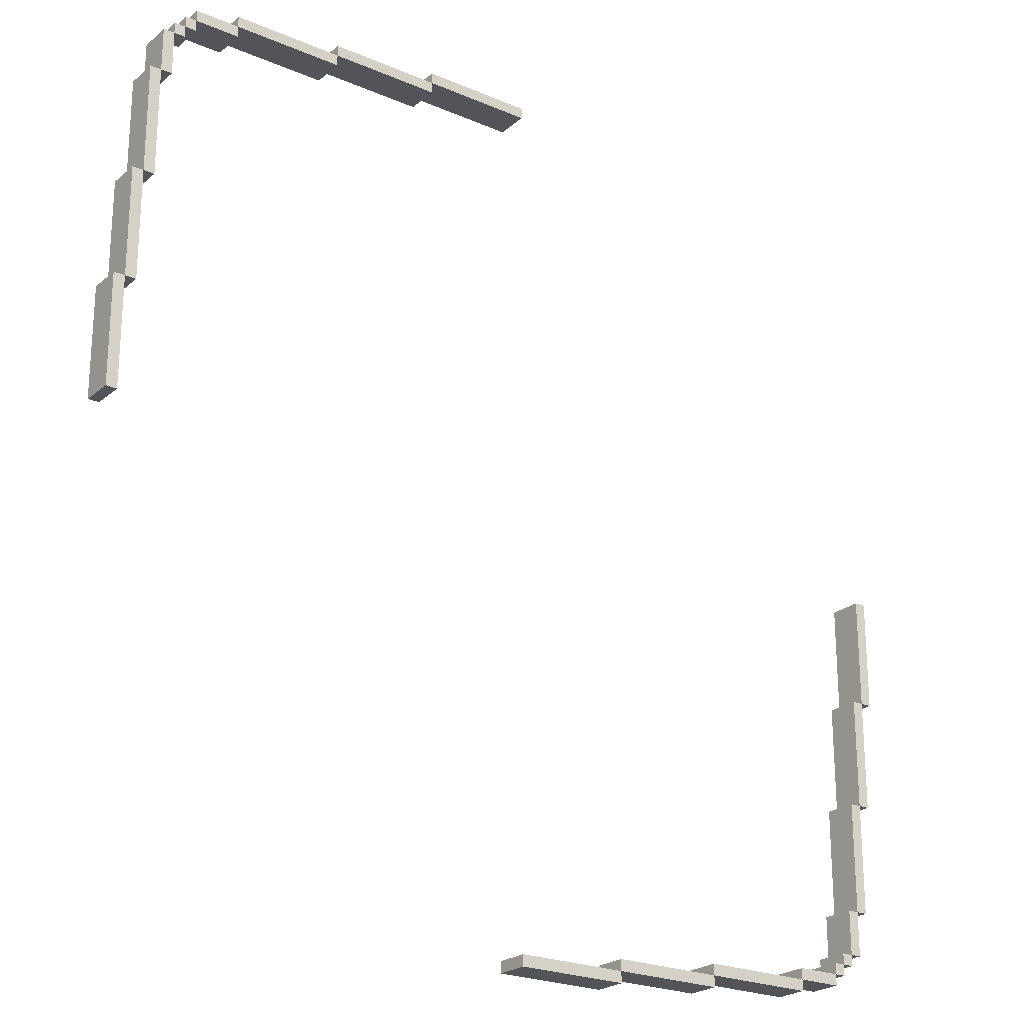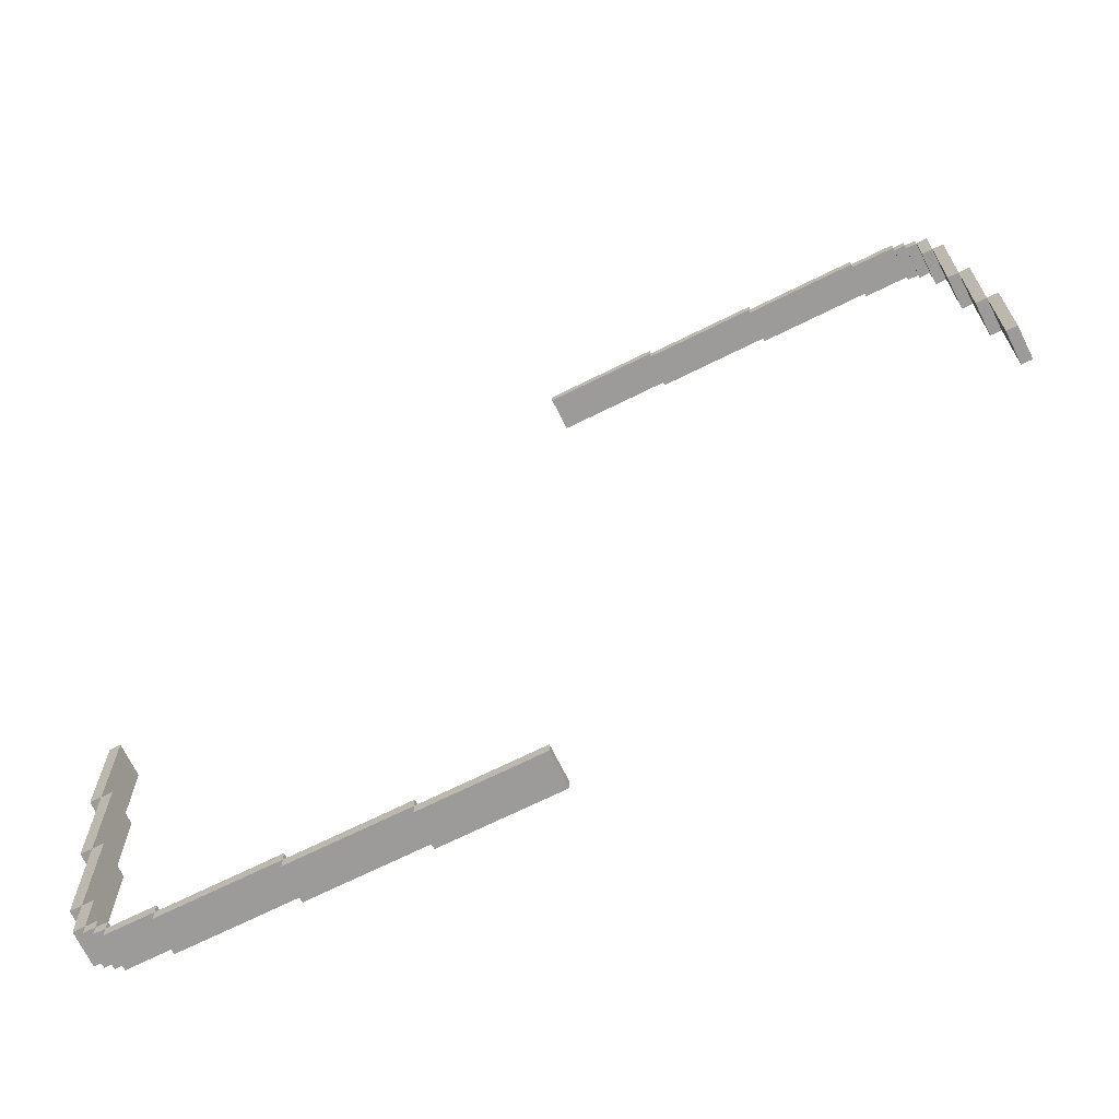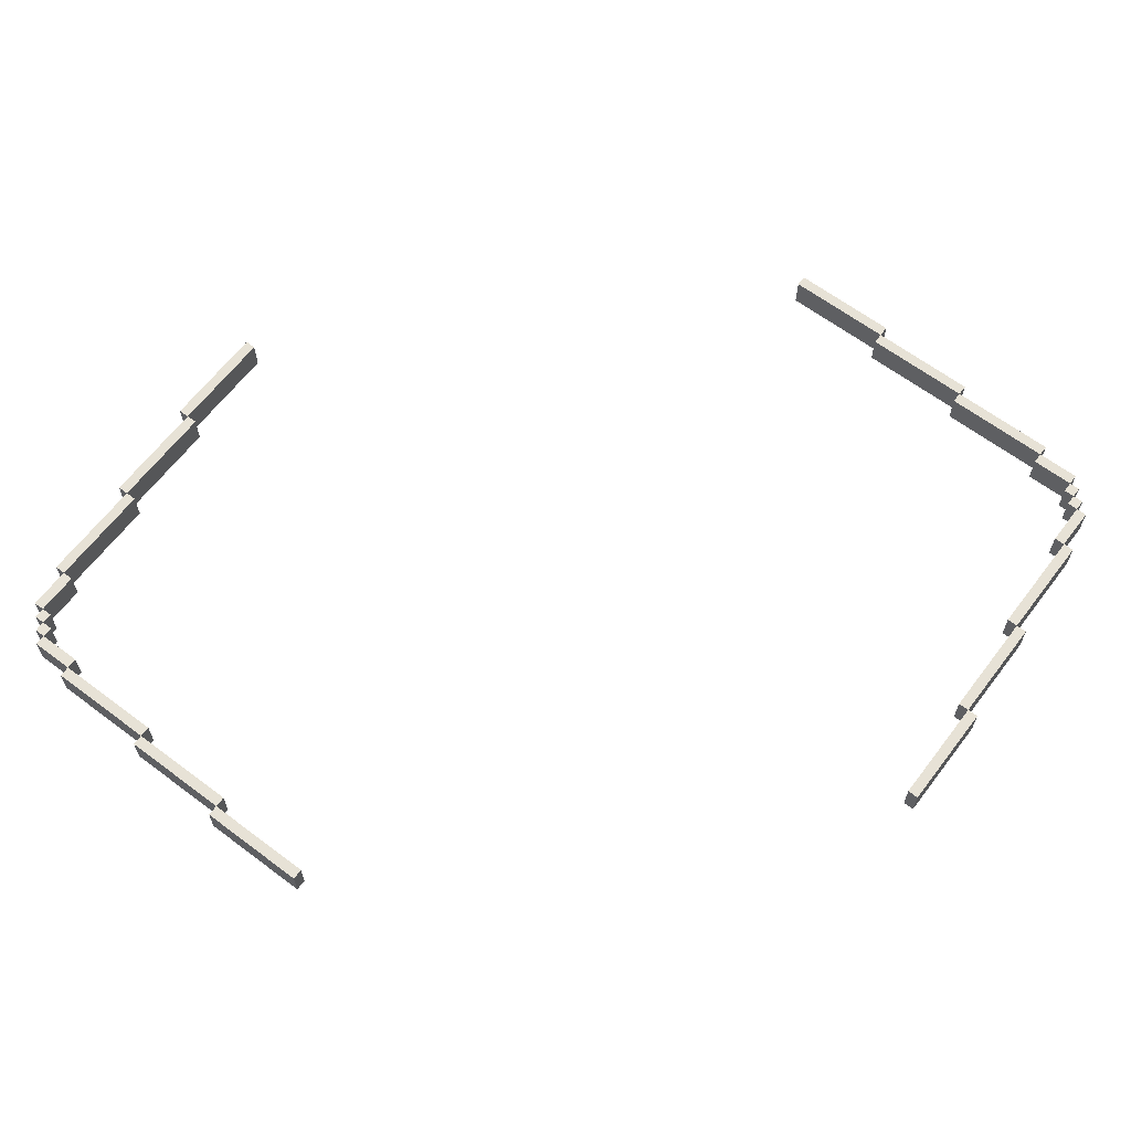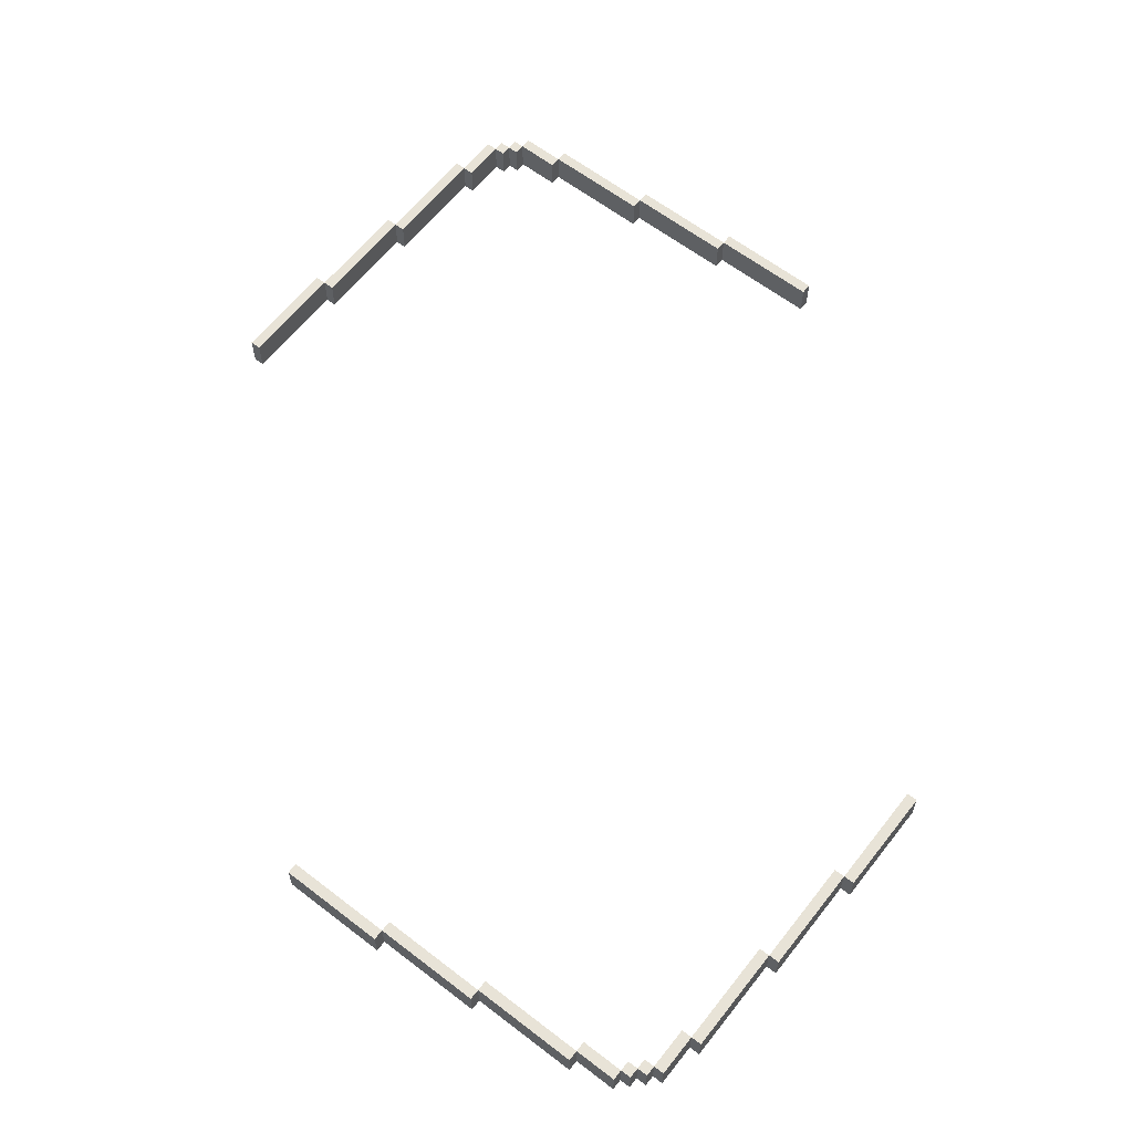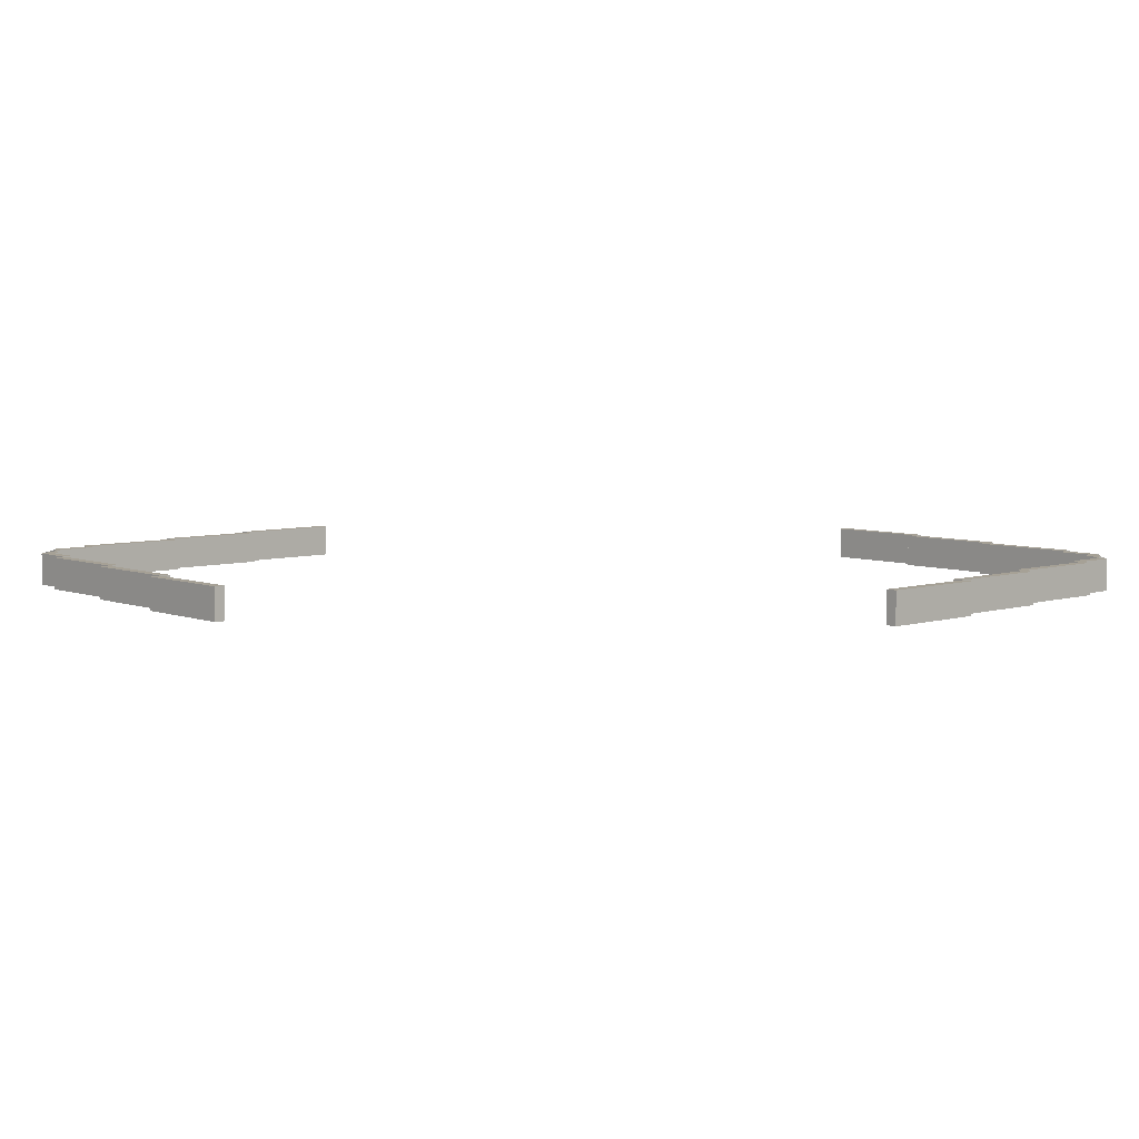
<metadata>
{"format":"obj","ext":"obj","renderer":"f3d","projection":"perspective","resolution":1024,"background":"white","views":[{"elev":-23.4,"azim":144.0,"up":"+Z"},{"elev":-69.9,"azim":26.4,"up":"+Z"},{"elev":63.6,"azim":127.2,"up":"+Y"},{"elev":61.9,"azim":-142.0,"up":"+Y"},{"elev":6.2,"azim":-42.2,"up":"+Y"}]}
</metadata>
<code>
o
v -4 0.2 0
v -4 0.2 -1
v -4 0.5 0
v -4 0.5 -1
v -3.9 0.2 -1
v -3.9 0.2 -2
v -3.9 0.5 -1
v -3.9 0.5 -2
v -3.8 0.2 -2
v -3.8 0.2 -3
v -3.8 0.5 -2
v -3.8 0.5 -3
v -3.7 0.2 -3
v -3.7 0.2 -3.4
v -3.7 0.5 -3
v -3.7 0.5 -3.4
v -3.6 0.2 -3.4
v -3.6 0.2 -3.5
v -3.6 0.5 -3.4
v -3.6 0.5 -3.5
v -3.5 0.2 -3.5
v -3.5 0.2 -3.6
v -3.5 0.5 -3.5
v -3.5 0.5 -3.6
v -3.4 0.2 -3.6
v -3.4 0.2 -3.7
v -3.4 0.5 -3.6
v -3.4 0.5 -3.7
v -3 0.2 -3.7
v -3 0.2 -3.8
v -3 0.5 -3.7
v -3 0.5 -3.8
v -2 0.2 -3.8
v -2 0.2 -3.9
v -2 0.5 -3.8
v -2 0.5 -3.9
v -1 0.2 -3.9
v -1 0.2 -4
v -1 0.5 -3.9
v -1 0.5 -4
v 0 0.2 4
v 0 0.2 3.9
v 0 0.5 4
v 0 0.5 3.9
v 1 0.2 3.9
v 1 0.2 3.8
v 1 0.5 3.9
v 1 0.5 3.8
v 2 0.2 3.8
v 2 0.2 3.7
v 2 0.5 3.8
v 2 0.5 3.7
v 3 0.2 3.7
v 3 0.2 3.6
v 3 0.5 3.7
v 3 0.5 3.6
v 3.4 0.2 3.6
v 3.4 0.2 3.5
v 3.4 0.5 3.6
v 3.4 0.5 3.5
v 3.5 0.2 3.5
v 3.5 0.2 3.4
v 3.5 0.5 3.5
v 3.5 0.5 3.4
v 3.6 0.2 3.4
v 3.6 0.2 3
v 3.6 0.5 3.4
v 3.6 0.5 3
v 3.7 0.2 3
v 3.7 0.2 2
v 3.7 0.5 3
v 3.7 0.5 2
v 3.8 0.2 2
v 3.8 0.2 1
v 3.8 0.5 2
v 3.8 0.5 1
v 3.9 0.2 1
v 3.9 0.2 0
v 3.9 0.5 1
v 3.9 0.5 0
v -3.9 0.2 0
v -3.9 0.2 -1
v -3.9 0.5 0
v -3.9 0.5 -1
v -3.8 0.2 -1
v -3.8 0.2 -2
v -3.8 0.5 -1
v -3.8 0.5 -2
v -3.7 0.2 -2
v -3.7 0.2 -3
v -3.7 0.5 -2
v -3.7 0.5 -3
v -3.6 0.2 -3
v -3.6 0.2 -3.4
v -3.6 0.5 -3
v -3.6 0.5 -3.4
v -3.5 0.2 -3.4
v -3.5 0.2 -3.5
v -3.5 0.5 -3.4
v -3.5 0.5 -3.5
v -3.4 0.2 -3.5
v -3.4 0.2 -3.6
v -3.4 0.5 -3.5
v -3.4 0.5 -3.6
v -3 0.2 -3.6
v -3 0.2 -3.7
v -3 0.5 -3.6
v -3 0.5 -3.7
v -2 0.2 -3.7
v -2 0.2 -3.8
v -2 0.5 -3.7
v -2 0.5 -3.8
v -1 0.2 -3.8
v -1 0.2 -3.9
v -1 0.5 -3.8
v -1 0.5 -3.9
v 0 0.2 -3.9
v 0 0.2 -4
v 0 0.5 -3.9
v 0 0.5 -4
v 1 0.2 4
v 1 0.2 3.9
v 1 0.5 4
v 1 0.5 3.9
v 2 0.2 3.9
v 2 0.2 3.8
v 2 0.5 3.9
v 2 0.5 3.8
v 3 0.2 3.8
v 3 0.2 3.7
v 3 0.5 3.8
v 3 0.5 3.7
v 3.4 0.2 3.7
v 3.4 0.2 3.6
v 3.4 0.5 3.7
v 3.4 0.5 3.6
v 3.5 0.2 3.6
v 3.5 0.2 3.5
v 3.5 0.5 3.6
v 3.5 0.5 3.5
v 3.6 0.2 3.5
v 3.6 0.2 3.4
v 3.6 0.5 3.5
v 3.6 0.5 3.4
v 3.7 0.2 3.4
v 3.7 0.2 3
v 3.7 0.5 3.4
v 3.7 0.5 3
v 3.8 0.2 3
v 3.8 0.2 2
v 3.8 0.5 3
v 3.8 0.5 2
v 3.9 0.2 2
v 3.9 0.2 1
v 3.9 0.5 2
v 3.9 0.5 1
v 4 0.2 1
v 4 0.2 0
v 4 0.5 1
v 4 0.5 0
v 0 0.2 4
v 0 0.5 4
v 1 0.2 4
v 1 0.5 4
v 1 0.2 3.9
v 1 0.5 3.9
v 2 0.2 3.9
v 2 0.5 3.9
v 2 0.2 3.8
v 2 0.5 3.8
v 3 0.2 3.8
v 3 0.5 3.8
v 3 0.2 3.7
v 3 0.5 3.7
v 3.4 0.2 3.7
v 3.4 0.5 3.7
v 3.4 0.2 3.6
v 3.4 0.5 3.6
v 3.5 0.2 3.6
v 3.5 0.5 3.6
v 3.5 0.2 3.5
v 3.5 0.5 3.5
v 3.6 0.2 3.5
v 3.6 0.5 3.5
v 3.6 0.2 3.4
v 3.6 0.5 3.4
v 3.7 0.2 3.4
v 3.7 0.5 3.4
v 3.7 0.2 3
v 3.7 0.5 3
v 3.8 0.2 3
v 3.8 0.5 3
v 3.8 0.2 2
v 3.8 0.5 2
v 3.9 0.2 2
v 3.9 0.5 2
v 3.9 0.2 1
v 3.9 0.5 1
v 4 0.2 1
v 4 0.5 1
v -4 0.2 0
v -4 0.5 0
v -3.9 0.2 0
v -3.9 0.5 0
v -3.9 0.2 -1
v -3.9 0.5 -1
v -3.8 0.2 -1
v -3.8 0.5 -1
v -3.8 0.2 -2
v -3.8 0.5 -2
v -3.7 0.2 -2
v -3.7 0.5 -2
v -3.7 0.2 -3
v -3.7 0.5 -3
v -3.6 0.2 -3
v -3.6 0.5 -3
v -3.6 0.2 -3.4
v -3.6 0.5 -3.4
v -3.5 0.2 -3.4
v -3.5 0.5 -3.4
v -3.5 0.2 -3.5
v -3.5 0.5 -3.5
v -3.4 0.2 -3.5
v -3.4 0.5 -3.5
v -3.4 0.2 -3.6
v -3.4 0.5 -3.6
v -3 0.2 -3.6
v -3 0.5 -3.6
v -3 0.2 -3.7
v -3 0.5 -3.7
v -2 0.2 -3.7
v -2 0.5 -3.7
v -2 0.2 -3.8
v -2 0.5 -3.8
v -1 0.2 -3.8
v -1 0.5 -3.8
v -1 0.2 -3.9
v -1 0.5 -3.9
v 0 0.2 -3.9
v 0 0.5 -3.9
v 0 0.2 3.9
v 0 0.5 3.9
v 1 0.2 3.9
v 1 0.5 3.9
v 1 0.2 3.8
v 1 0.5 3.8
v 2 0.2 3.8
v 2 0.5 3.8
v 2 0.2 3.7
v 2 0.5 3.7
v 3 0.2 3.7
v 3 0.5 3.7
v 3 0.2 3.6
v 3 0.5 3.6
v 3.4 0.2 3.6
v 3.4 0.5 3.6
v 3.4 0.2 3.5
v 3.4 0.5 3.5
v 3.5 0.2 3.5
v 3.5 0.5 3.5
v 3.5 0.2 3.4
v 3.5 0.5 3.4
v 3.6 0.2 3.4
v 3.6 0.5 3.4
v 3.6 0.2 3
v 3.6 0.5 3
v 3.7 0.2 3
v 3.7 0.5 3
v 3.7 0.2 2
v 3.7 0.5 2
v 3.8 0.2 2
v 3.8 0.5 2
v 3.8 0.2 1
v 3.8 0.5 1
v 3.9 0.2 1
v 3.9 0.5 1
v 3.9 0.2 0
v 3.9 0.5 0
v 4 0.2 0
v 4 0.5 0
v -4 0.2 -1
v -4 0.5 -1
v -3.9 0.2 -1
v -3.9 0.5 -1
v -3.9 0.2 -2
v -3.9 0.5 -2
v -3.8 0.2 -2
v -3.8 0.5 -2
v -3.8 0.2 -3
v -3.8 0.5 -3
v -3.7 0.2 -3
v -3.7 0.5 -3
v -3.7 0.2 -3.4
v -3.7 0.5 -3.4
v -3.6 0.2 -3.4
v -3.6 0.5 -3.4
v -3.6 0.2 -3.5
v -3.6 0.5 -3.5
v -3.5 0.2 -3.5
v -3.5 0.5 -3.5
v -3.5 0.2 -3.6
v -3.5 0.5 -3.6
v -3.4 0.2 -3.6
v -3.4 0.5 -3.6
v -3.4 0.2 -3.7
v -3.4 0.5 -3.7
v -3 0.2 -3.7
v -3 0.5 -3.7
v -3 0.2 -3.8
v -3 0.5 -3.8
v -2 0.2 -3.8
v -2 0.5 -3.8
v -2 0.2 -3.9
v -2 0.5 -3.9
v -1 0.2 -3.9
v -1 0.5 -3.9
v -1 0.2 -4
v -1 0.5 -4
v 0 0.2 -4
v 0 0.5 -4
v 0 0.2 4
v 1 0.2 4
v 0 0.2 3.9
v 1 0.2 3.9
v 2 0.2 3.9
v 1 0.2 3.8
v 2 0.2 3.8
v 3 0.2 3.8
v 2 0.2 3.7
v 3 0.2 3.7
v 3.4 0.2 3.7
v 3 0.2 3.6
v 3.4 0.2 3.6
v 3.5 0.2 3.6
v 3.4 0.2 3.5
v 3.5 0.2 3.5
v 3.6 0.2 3.5
v 3.5 0.2 3.4
v 3.6 0.2 3.4
v 3.7 0.2 3.4
v 3.6 0.2 3
v 3.7 0.2 3
v 3.8 0.2 3
v 3.7 0.2 2
v 3.8 0.2 2
v 3.9 0.2 2
v 3.8 0.2 1
v 3.9 0.2 1
v 4 0.2 1
v -4 0.2 0
v -3.9 0.2 0
v 3.9 0.2 0
v 4 0.2 0
v -4 0.2 -1
v -3.9 0.2 -1
v -3.8 0.2 -1
v -3.9 0.2 -2
v -3.8 0.2 -2
v -3.7 0.2 -2
v -3.8 0.2 -3
v -3.7 0.2 -3
v -3.6 0.2 -3
v -3.7 0.2 -3.4
v -3.6 0.2 -3.4
v -3.5 0.2 -3.4
v -3.6 0.2 -3.5
v -3.5 0.2 -3.5
v -3.4 0.2 -3.5
v -3.5 0.2 -3.6
v -3.4 0.2 -3.6
v -3 0.2 -3.6
v -3.4 0.2 -3.7
v -3 0.2 -3.7
v -2 0.2 -3.7
v -3 0.2 -3.8
v -2 0.2 -3.8
v -1 0.2 -3.8
v -2 0.2 -3.9
v -1 0.2 -3.9
v 0 0.2 -3.9
v -1 0.2 -4
v 0 0.2 -4
v 0 0.5 4
v 1 0.5 4
v 0 0.5 3.9
v 1 0.5 3.9
v 2 0.5 3.9
v 1 0.5 3.8
v 2 0.5 3.8
v 3 0.5 3.8
v 2 0.5 3.7
v 3 0.5 3.7
v 3.4 0.5 3.7
v 3 0.5 3.6
v 3.4 0.5 3.6
v 3.5 0.5 3.6
v 3.4 0.5 3.5
v 3.5 0.5 3.5
v 3.6 0.5 3.5
v 3.5 0.5 3.4
v 3.6 0.5 3.4
v 3.7 0.5 3.4
v 3.6 0.5 3
v 3.7 0.5 3
v 3.8 0.5 3
v 3.7 0.5 2
v 3.8 0.5 2
v 3.9 0.5 2
v 3.8 0.5 1
v 3.9 0.5 1
v 4 0.5 1
v -4 0.5 0
v -3.9 0.5 0
v 3.9 0.5 0
v 4 0.5 0
v -4 0.5 -1
v -3.9 0.5 -1
v -3.8 0.5 -1
v -3.9 0.5 -2
v -3.8 0.5 -2
v -3.7 0.5 -2
v -3.8 0.5 -3
v -3.7 0.5 -3
v -3.6 0.5 -3
v -3.7 0.5 -3.4
v -3.6 0.5 -3.4
v -3.5 0.5 -3.4
v -3.6 0.5 -3.5
v -3.5 0.5 -3.5
v -3.4 0.5 -3.5
v -3.5 0.5 -3.6
v -3.4 0.5 -3.6
v -3 0.5 -3.6
v -3.4 0.5 -3.7
v -3 0.5 -3.7
v -2 0.5 -3.7
v -3 0.5 -3.8
v -2 0.5 -3.8
v -1 0.5 -3.8
v -2 0.5 -3.9
v -1 0.5 -3.9
v 0 0.5 -3.9
v -1 0.5 -4
v 0 0.5 -4
f 3 2 1
f 4 2 3
f 7 6 5
f 8 6 7
f 11 10 9
f 12 10 11
f 15 14 13
f 16 14 15
f 19 18 17
f 20 18 19
f 23 22 21
f 24 22 23
f 27 26 25
f 28 26 27
f 31 30 29
f 32 30 31
f 35 34 33
f 36 34 35
f 39 38 37
f 40 38 39
f 43 42 41
f 44 42 43
f 47 46 45
f 48 46 47
f 51 50 49
f 52 50 51
f 55 54 53
f 56 54 55
f 59 58 57
f 60 58 59
f 63 62 61
f 64 62 63
f 67 66 65
f 68 66 67
f 71 70 69
f 72 70 71
f 75 74 73
f 76 74 75
f 79 78 77
f 80 78 79
f 81 82 83
f 83 82 84
f 85 86 87
f 87 86 88
f 89 90 91
f 91 90 92
f 93 94 95
f 95 94 96
f 97 98 99
f 99 98 100
f 101 102 103
f 103 102 104
f 105 106 107
f 107 106 108
f 109 110 111
f 111 110 112
f 113 114 115
f 115 114 116
f 117 118 119
f 119 118 120
f 121 122 123
f 123 122 124
f 125 126 127
f 127 126 128
f 129 130 131
f 131 130 132
f 133 134 135
f 135 134 136
f 137 138 139
f 139 138 140
f 141 142 143
f 143 142 144
f 145 146 147
f 147 146 148
f 149 150 151
f 151 150 152
f 153 154 155
f 155 154 156
f 157 158 159
f 159 158 160
f 163 162 161
f 164 162 163
f 167 166 165
f 168 166 167
f 171 170 169
f 172 170 171
f 175 174 173
f 176 174 175
f 179 178 177
f 180 178 179
f 183 182 181
f 184 182 183
f 187 186 185
f 188 186 187
f 191 190 189
f 192 190 191
f 195 194 193
f 196 194 195
f 199 198 197
f 200 198 199
f 203 202 201
f 204 202 203
f 207 206 205
f 208 206 207
f 211 210 209
f 212 210 211
f 215 214 213
f 216 214 215
f 219 218 217
f 220 218 219
f 223 222 221
f 224 222 223
f 227 226 225
f 228 226 227
f 231 230 229
f 232 230 231
f 235 234 233
f 236 234 235
f 239 238 237
f 240 238 239
f 241 242 243
f 243 242 244
f 245 246 247
f 247 246 248
f 249 250 251
f 251 250 252
f 253 254 255
f 255 254 256
f 257 258 259
f 259 258 260
f 261 262 263
f 263 262 264
f 265 266 267
f 267 266 268
f 269 270 271
f 271 270 272
f 273 274 275
f 275 274 276
f 277 278 279
f 279 278 280
f 281 282 283
f 283 282 284
f 285 286 287
f 287 286 288
f 289 290 291
f 291 290 292
f 293 294 295
f 295 294 296
f 297 298 299
f 299 298 300
f 301 302 303
f 303 302 304
f 305 306 307
f 307 306 308
f 309 310 311
f 311 310 312
f 313 314 315
f 315 314 316
f 317 318 319
f 319 318 320
f 323 322 321
f 324 322 323
f 326 325 324
f 327 325 326
f 329 328 327
f 330 328 329
f 332 331 330
f 333 331 332
f 335 334 333
f 336 334 335
f 338 337 336
f 339 337 338
f 341 340 339
f 342 340 341
f 344 343 342
f 345 343 344
f 347 346 345
f 348 346 347
f 352 349 348
f 353 349 352
f 354 351 350
f 355 351 354
f 357 356 355
f 358 356 357
f 360 359 358
f 361 359 360
f 363 362 361
f 364 362 363
f 366 365 364
f 367 365 366
f 369 368 367
f 370 368 369
f 372 371 370
f 373 371 372
f 375 374 373
f 376 374 375
f 378 377 376
f 379 377 378
f 381 380 379
f 382 380 381
f 383 384 385
f 385 384 386
f 386 387 388
f 388 387 389
f 389 390 391
f 391 390 392
f 392 393 394
f 394 393 395
f 395 396 397
f 397 396 398
f 398 399 400
f 400 399 401
f 401 402 403
f 403 402 404
f 404 405 406
f 406 405 407
f 407 408 409
f 409 408 410
f 410 411 414
f 414 411 415
f 412 413 416
f 416 413 417
f 417 418 419
f 419 418 420
f 420 421 422
f 422 421 423
f 423 424 425
f 425 424 426
f 426 427 428
f 428 427 429
f 429 430 431
f 431 430 432
f 432 433 434
f 434 433 435
f 435 436 437
f 437 436 438
f 438 439 440
f 440 439 441
f 441 442 443
f 443 442 444

</code>
